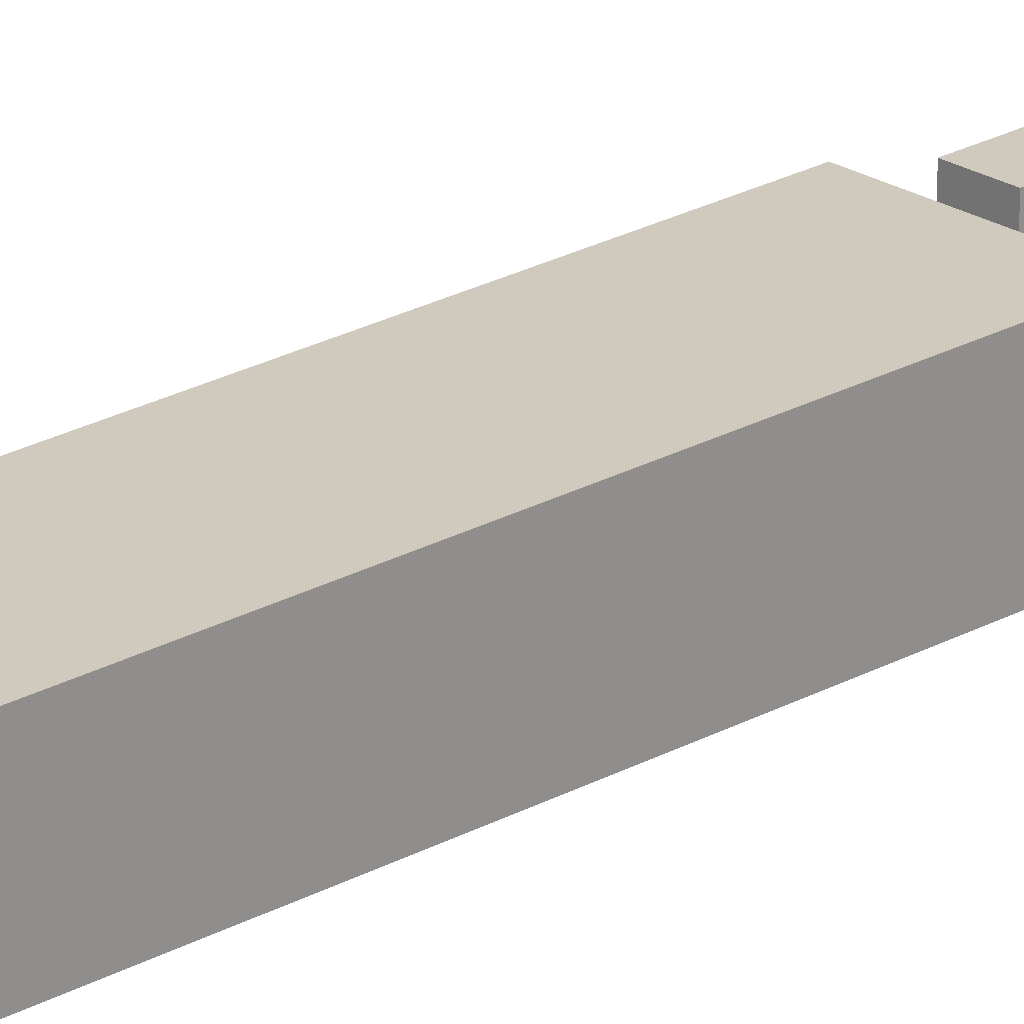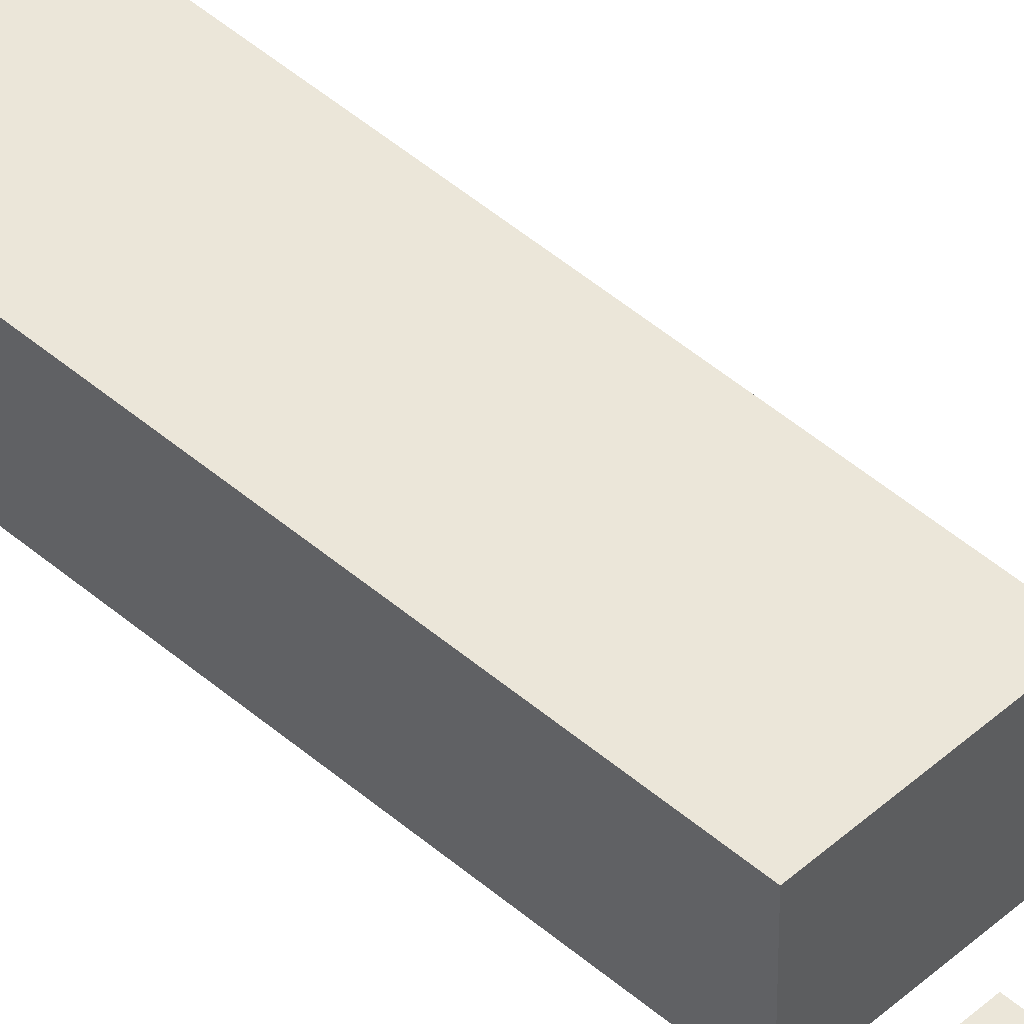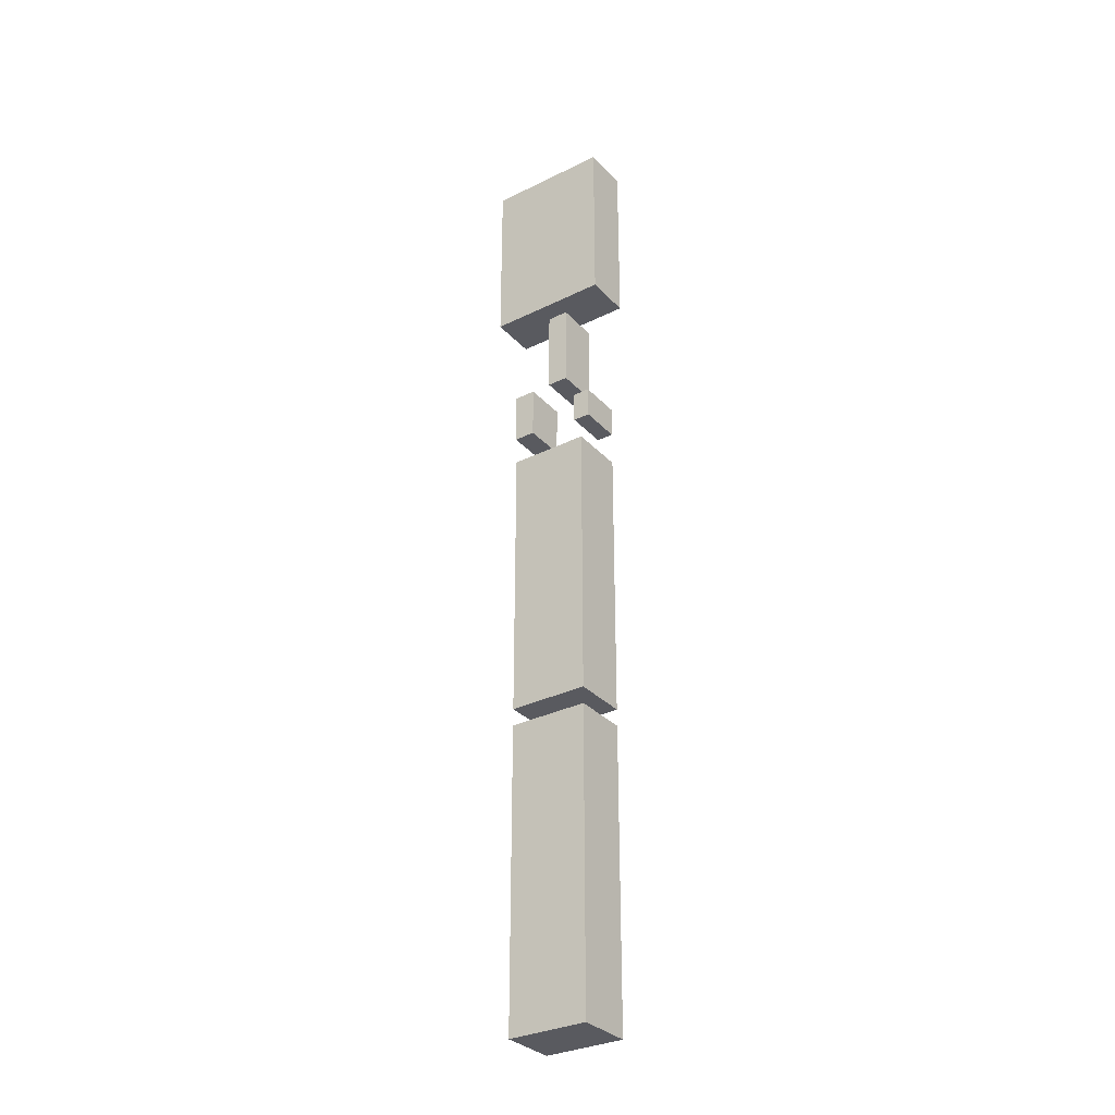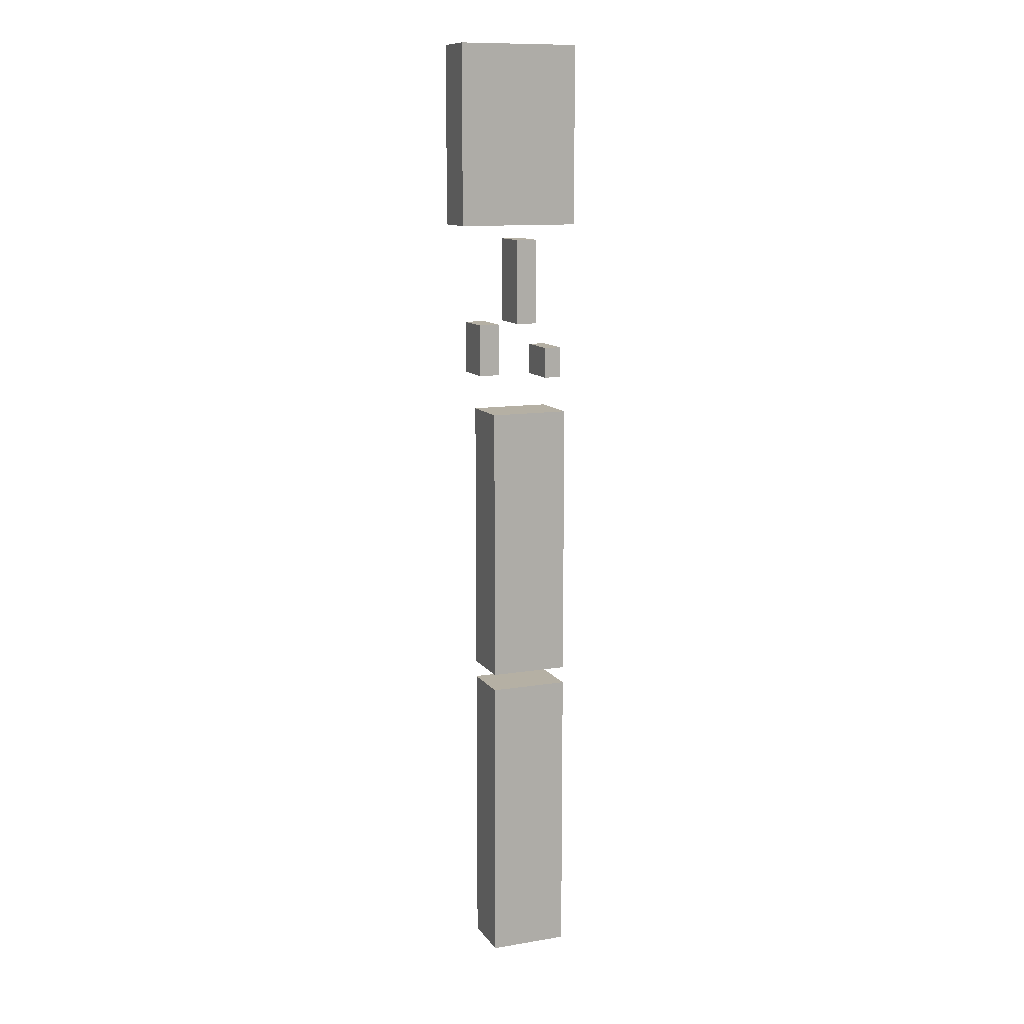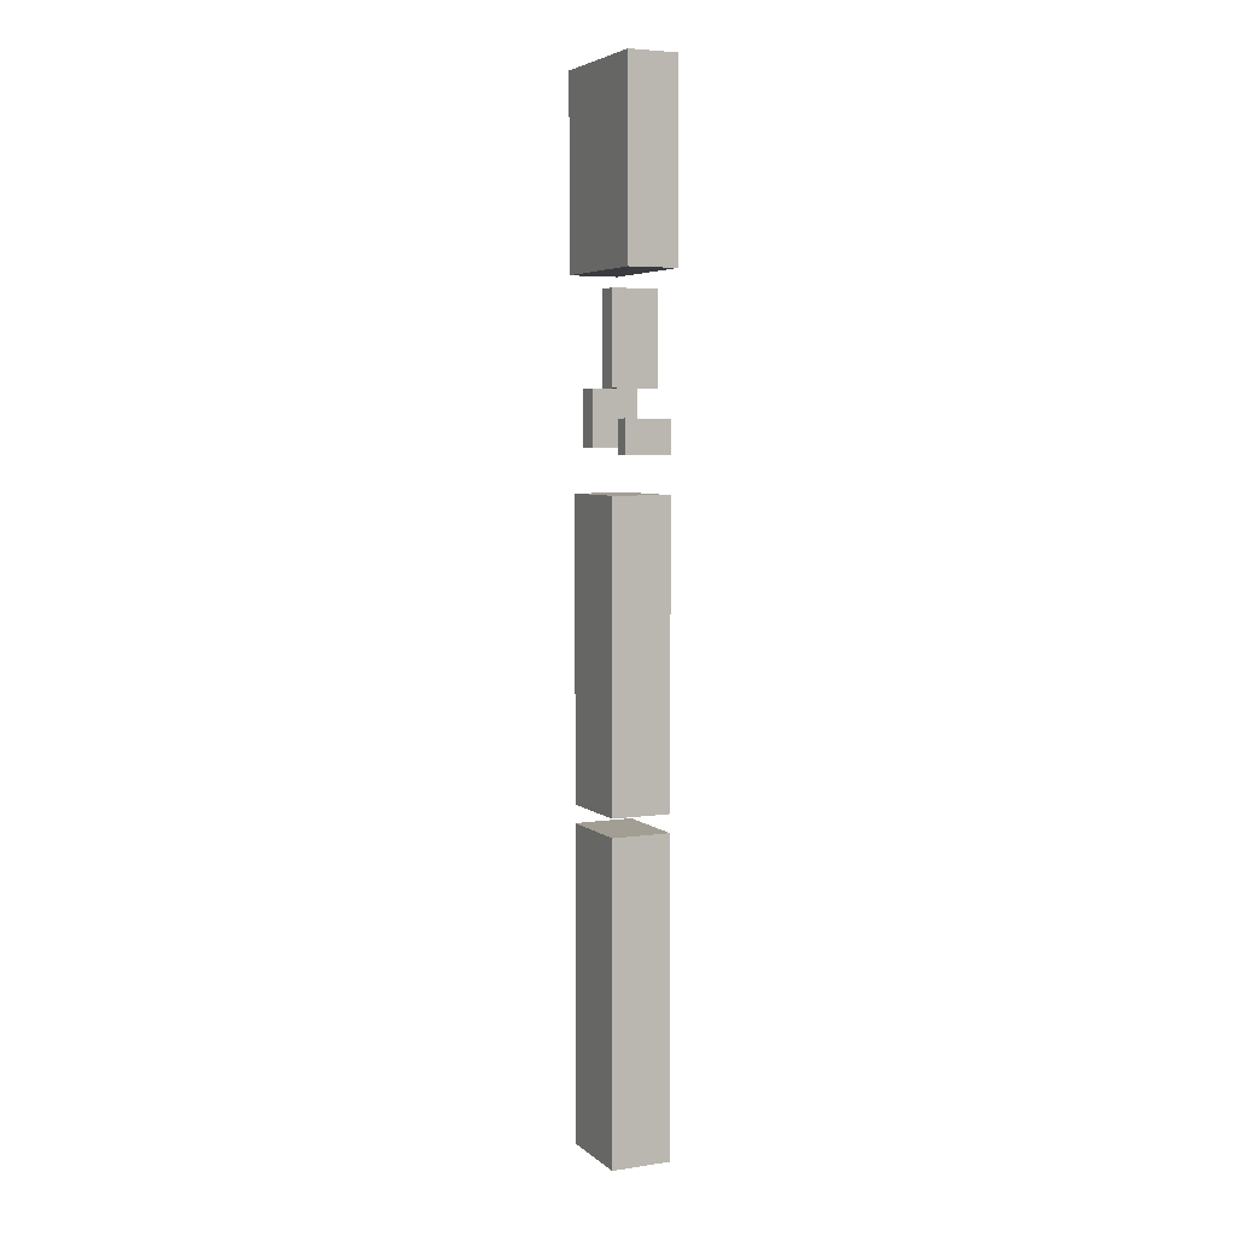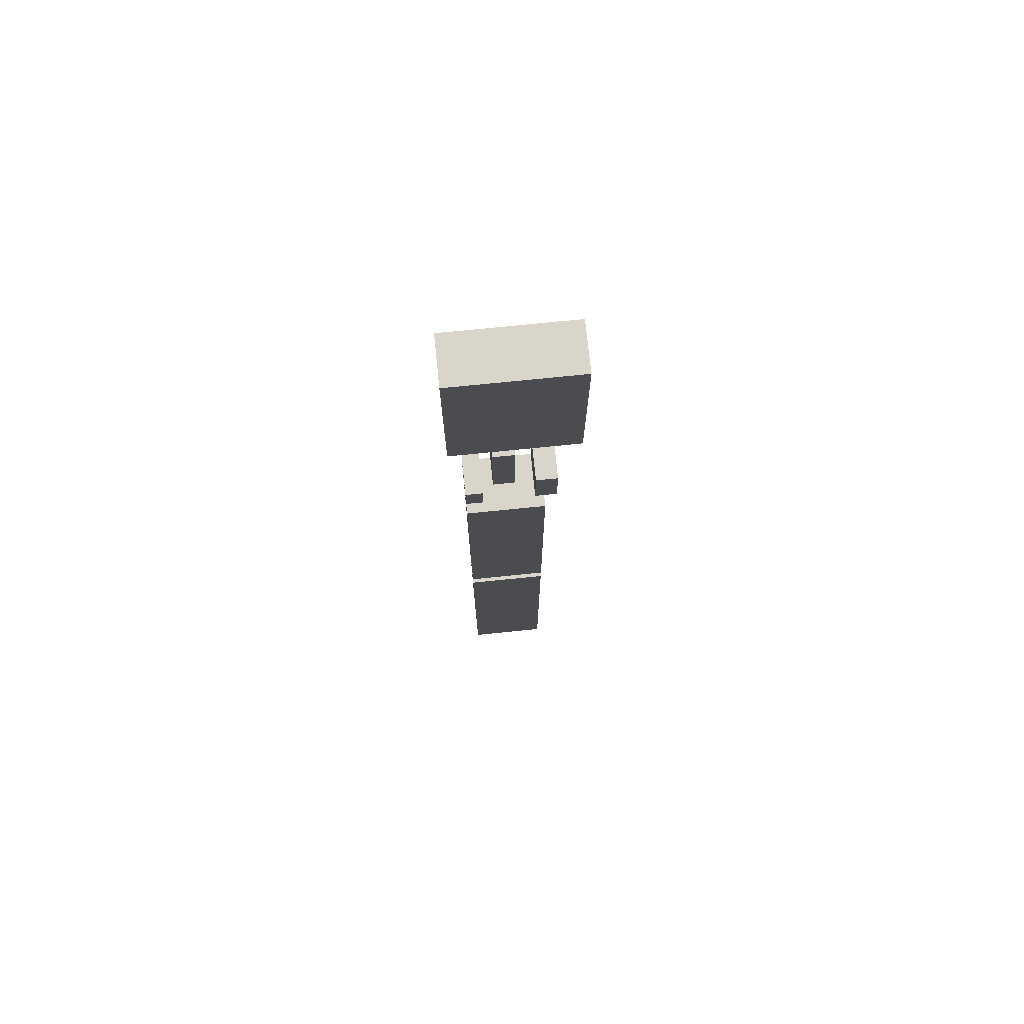
<metadata>
{"format":"obj","ext":"obj","renderer":"f3d","projection":"perspective","resolution":1024,"background":"white","views":[{"elev":23.1,"azim":-133.7,"up":"+Y"},{"elev":47.1,"azim":-45.6,"up":"+Y"},{"elev":-31.9,"azim":-145.2,"up":"+Z"},{"elev":11.6,"azim":158.3,"up":"+Z"},{"elev":5.1,"azim":-115.0,"up":"+Z"},{"elev":74.2,"azim":-5.8,"up":"+Z"}]}
</metadata>
<code>
v -2041 0 -1186
v -2041 130 -1186
v -2041 130 -536.7
v -2041 0 -536.7
v -2041 0 -536.7
v -2041 130 -536.7
v -1858 130 -536.7
v -1858 0 -536.7
v -1858 130 -536.7
v -1858 0 -1186
v -1858 130 -1186
v -1858 0 -536.7
v -1858 130 -1186
v -2041 0 -1186
v -2041 130 -1186
v -1858 0 -1186
v -1858 130 -1186
v -2041 130 -536.7
v -1858 130 -536.7
v -2041 130 -1186
v -2041 0 -536.7
v -1858 0 -536.7
v -1858 0 -1186
v -2041 0 -1186
v -1858 130 -1914
v -2041 0 -1914
v -2041 130 -1914
v -1858 0 -1914
v -2041 0 -1914
v -2041 130 -1914
v -2041 130 -1225
v -2041 0 -1225
v -2041 0 -1225
v -2041 130 -1225
v -1858 130 -1225
v -1858 0 -1225
v -1858 130 -1225
v -1858 0 -1914
v -1858 130 -1914
v -1858 0 -1225
v -1858 130 -1225
v -2041 130 -1225
v -2041 130 -1914
v -1858 130 -1914
v -2041 0 -1914
v -1858 0 -1914
v -1858 0 -1225
v -2041 0 -1225
v -2072 0 -86.94
v -2072 110 -86.94
v -2072 110 330.9
v -2072 0 330.9
v -2072 0 330.9
v -2072 110 330.9
v -1787 110 330.9
v -1787 0 330.9
v -1787 110 330.9
v -1787 0 -86.94
v -1787 110 -86.94
v -1787 0 330.9
v -1787 110 -86.94
v -2072 0 -86.94
v -2072 110 -86.94
v -1787 0 -86.94
v -1787 110 -86.94
v -2072 110 330.9
v -1787 110 330.9
v -2072 110 -86.94
v -2072 0 330.9
v -1787 0 330.9
v -1787 0 -86.94
v -2072 0 -86.94
v -1979 0 -322.5
v -1979 100 -322.5
v -1979 100 -122.5
v -1979 0 -122.5
v -1979 0 -122.5
v -1979 100 -122.5
v -1930 100 -122.5
v -1930 0 -122.5
v -1930 100 -122.5
v -1930 0 -322.5
v -1930 100 -322.5
v -1930 0 -122.5
v -1930 100 -322.5
v -1979 0 -322.5
v -1979 100 -322.5
v -1930 0 -322.5
v -1930 100 -322.5
v -1979 100 -122.5
v -1930 100 -122.5
v -1979 100 -322.5
v -1979 0 -122.5
v -1930 0 -122.5
v -1930 0 -322.5
v -1979 0 -322.5
v -1883 0 -444.2
v -1883 100 -444.2
v -1883 100 -322.5
v -1883 0 -322.5
v -1883 0 -322.5
v -1883 100 -322.5
v -1834 100 -322.5
v -1834 0 -322.5
v -1834 100 -322.5
v -1834 0 -444.2
v -1834 100 -444.2
v -1834 0 -322.5
v -1834 100 -444.2
v -1883 0 -444.2
v -1883 100 -444.2
v -1834 0 -444.2
v -1834 100 -444.2
v -1883 100 -322.5
v -1834 100 -322.5
v -1883 100 -444.2
v -1883 0 -322.5
v -1834 0 -322.5
v -1834 0 -444.2
v -1883 0 -444.2
v -2041 0 -455.8
v -2041 100 -455.8
v -2041 100 -383.2
v -2041 0 -383.2
v -2041 0 -383.2
v -2041 100 -383.2
v -2002 100 -383.2
v -2002 0 -383.2
v -2002 100 -383.2
v -2002 0 -455.8
v -2002 100 -455.8
v -2002 0 -383.2
v -2002 100 -455.8
v -2041 0 -455.8
v -2041 100 -455.8
v -2002 0 -455.8
v -2002 100 -455.8
v -2041 100 -383.2
v -2002 100 -383.2
v -2041 100 -455.8
v -2041 0 -383.2
v -2002 0 -383.2
v -2002 0 -455.8
v -2041 0 -455.8
f -144 -143 -142
f -144 -142 -141
f -140 -139 -138
f -140 -138 -137
f -136 -135 -134
f -135 -136 -133
f -132 -131 -130
f -131 -132 -129
f -128 -127 -126
f -127 -128 -125
f -124 -123 -122
f -124 -122 -121
f -120 -119 -118
f -119 -120 -117
f -116 -115 -114
f -116 -114 -113
f -112 -111 -110
f -112 -110 -109
f -108 -107 -106
f -107 -108 -105
f -104 -103 -102
f -104 -102 -101
f -100 -99 -98
f -100 -98 -97
f -96 -95 -94
f -96 -94 -93
f -92 -91 -90
f -92 -90 -89
f -88 -87 -86
f -87 -88 -85
f -84 -83 -82
f -83 -84 -81
f -80 -79 -78
f -79 -80 -77
f -76 -75 -74
f -76 -74 -73
f -72 -71 -70
f -72 -70 -69
f -68 -67 -66
f -68 -66 -65
f -64 -63 -62
f -63 -64 -61
f -60 -59 -58
f -59 -60 -57
f -56 -55 -54
f -55 -56 -53
f -52 -51 -50
f -52 -50 -49
f -48 -47 -46
f -48 -46 -45
f -44 -43 -42
f -44 -42 -41
f -40 -39 -38
f -39 -40 -37
f -36 -35 -34
f -35 -36 -33
f -32 -31 -30
f -31 -32 -29
f -28 -27 -26
f -28 -26 -25
f -24 -23 -22
f -24 -22 -21
f -20 -19 -18
f -20 -18 -17
f -16 -15 -14
f -15 -16 -13
f -12 -11 -10
f -11 -12 -9
f -8 -7 -6
f -7 -8 -5
f -4 -3 -2
f -4 -2 -1

</code>
